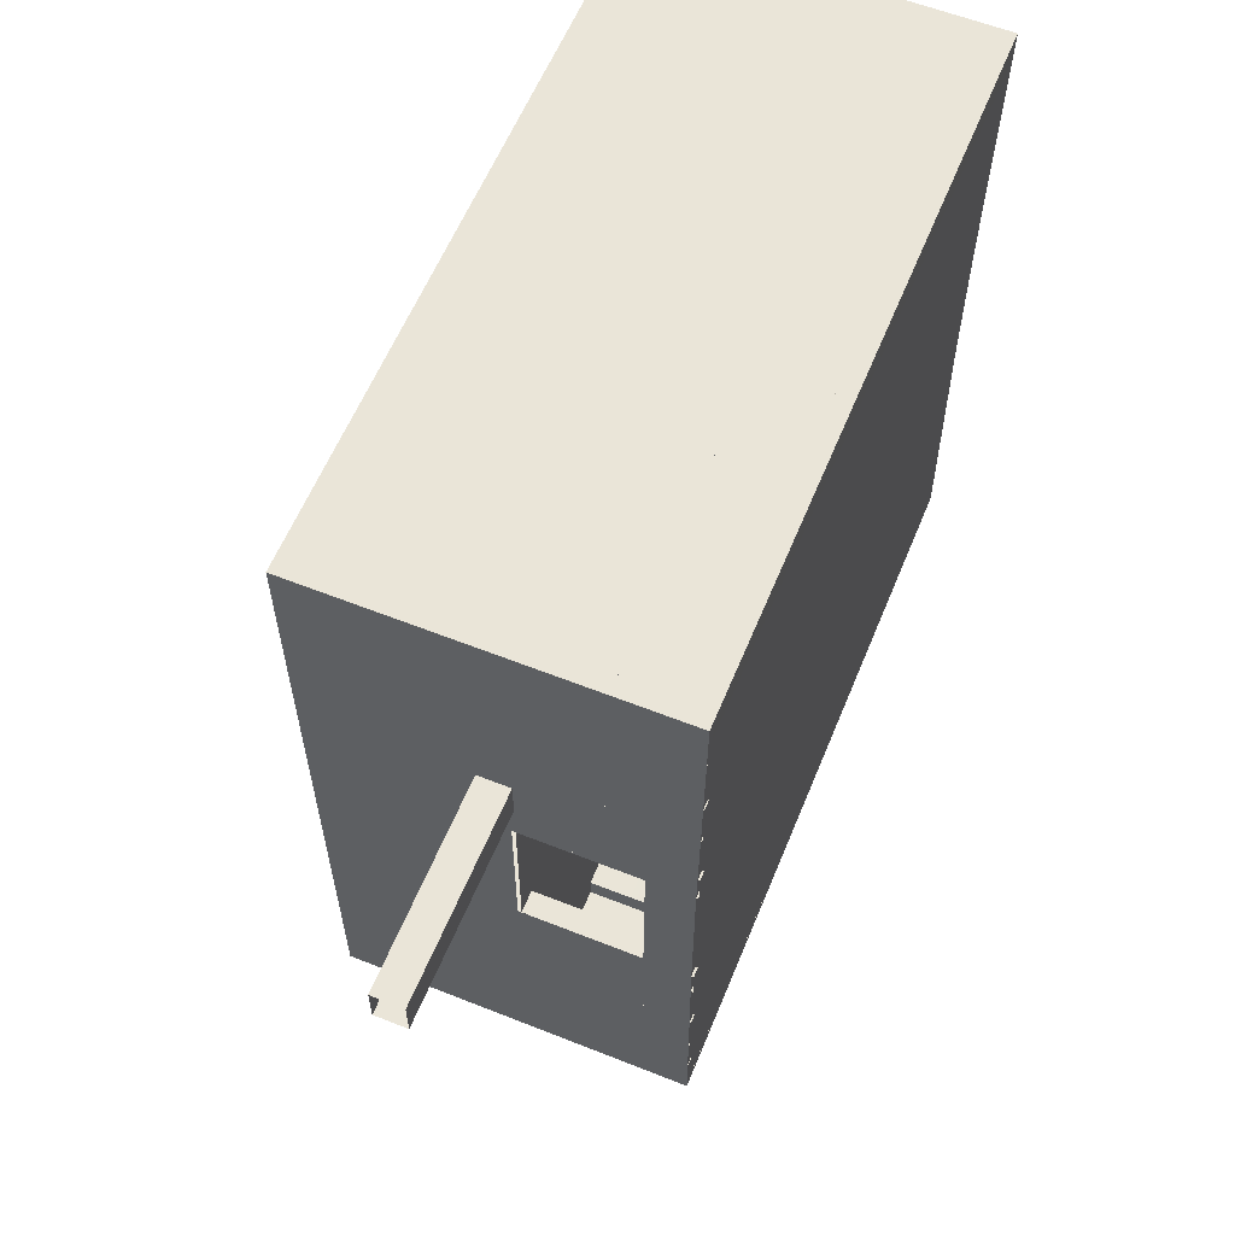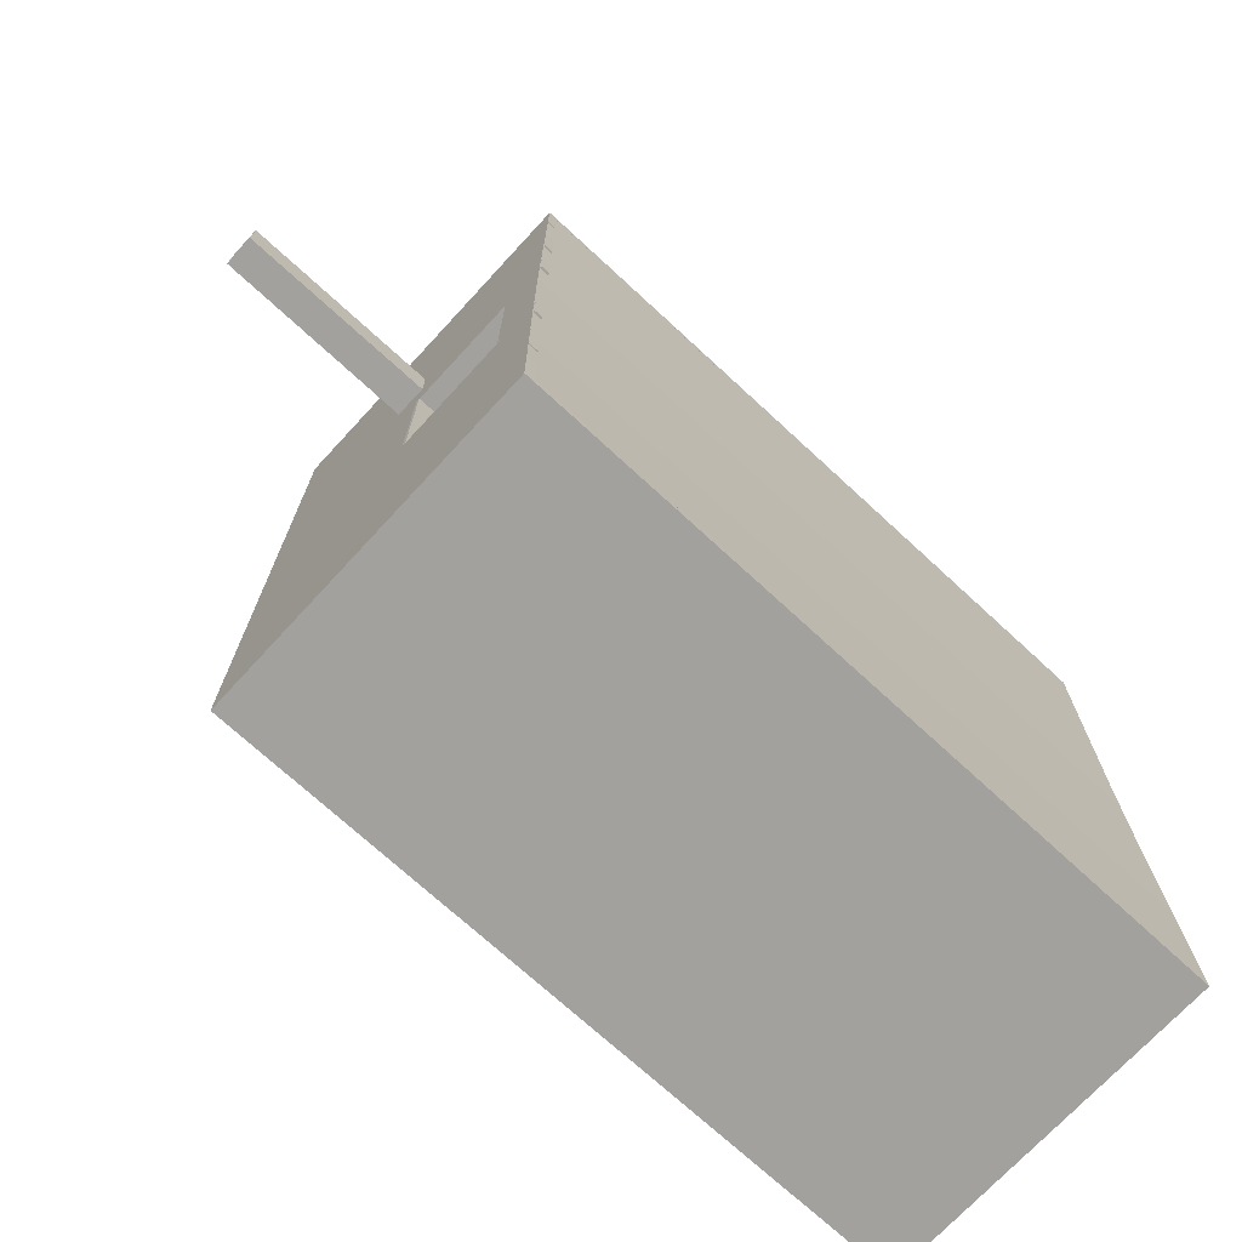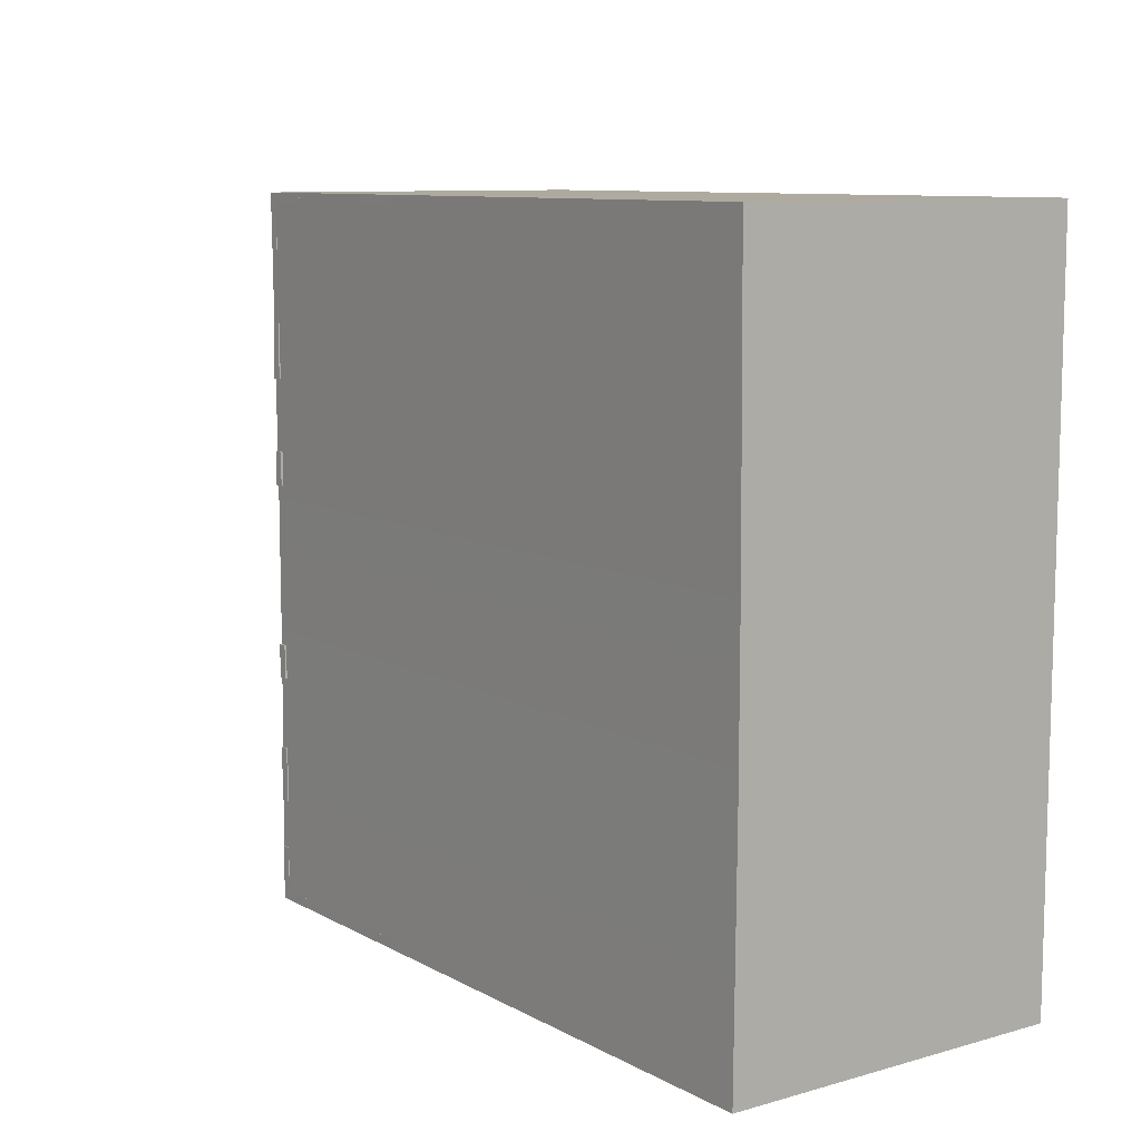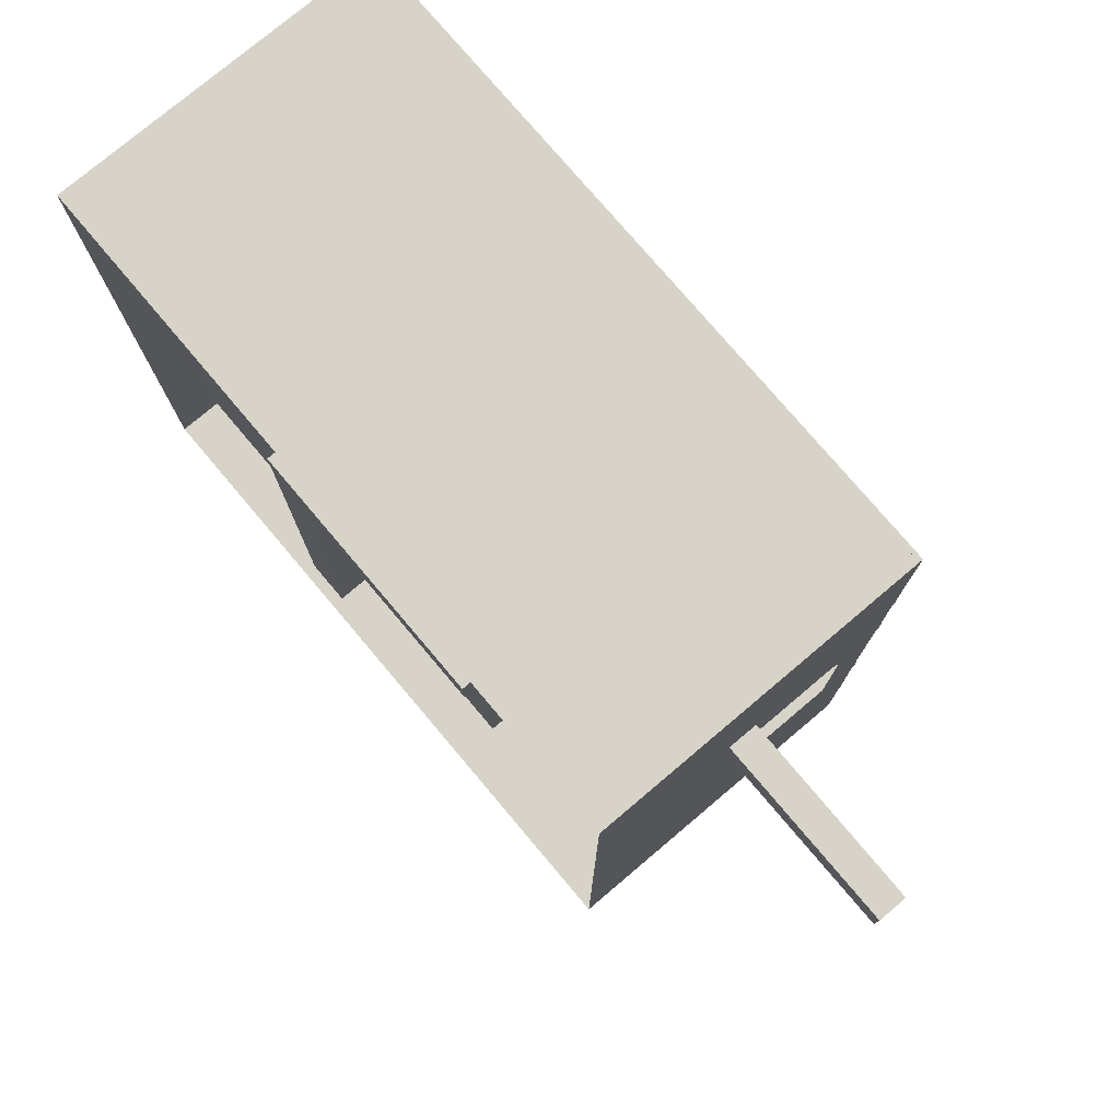
<metadata>
{"format":"obj","ext":"obj","renderer":"f3d","projection":"perspective","resolution":1024,"background":"white","views":[{"elev":59.6,"azim":112.2,"up":"+Z"},{"elev":-72.1,"azim":137.3,"up":"+Z"},{"elev":9.5,"azim":-126.1,"up":"+Z"},{"elev":76.9,"azim":49.8,"up":"+Z"}]}
</metadata>
<code>
g default
v -1241 70 -3547
v -1195 70 -3547
v -1215 408.1 -3547
v -1195 408.1 -3547
v -1215 408.1 -3663
v -1195 408.1 -3663
v -1241 70 -3663
v -1241 183.1 -3547
v -1195 183.1 -3547
v -1241 183.1 -3663
v -1215 378.9 -3663
v -1195 378.9 -3547
v -1215 378.9 -3547
v -1241 70 -3642
v -1241 183.1 -3642
v -1215 378.9 -3642
v -1215 408.1 -3642
v -1195 408.1 -3642
v -1241 183.1 -3663
v -1241 183.1 -3642
v -1215 378.9 -3642
v -1215 378.9 -3663
v -1241 70 -3663
v -1241 70 -3642
v -1215 408.1 -3642
v -1215 408.1 -3663
g pCube180 grp_lab2_walls
f 8 9 12 13
f 17 18 6 5
f 19 20 21 22
f 1 2 9 8
f 23 24 20 19
f 13 12 4 3
f 22 21 25 26
f 15 14 1 8
f 16 15 8 13
f 17 16 13 3
f 3 4 18 17
f 15 16 21 20
f 11 10 19 22
f 7 14 24 23
f 14 15 20 24
f 10 7 23 19
f 16 17 25 21
f 17 5 26 25
f 5 11 22 26
g default
v -1241 70 -3107
v -1195 70 -3107
v -1215 408.1 -3107
v -1195 408.1 -3107
v -1215 408.1 -3178
v -1195 408.1 -3178
v -1241 70 -3178
v -1195 70 -3178
v -1241 183.1 -3107
v -1195 183.1 -3107
v -1195 183.1 -3178
v -1241 183.1 -3178
v -1215 378.9 -3178
v -1195 378.9 -3178
v -1195 378.9 -3107
v -1215 378.9 -3107
g grp_lab2_walls pCube174
f 35 36 41 42
f 29 30 32 31
f 39 40 37 38
f 38 35 42 39
f 27 28 36 35
f 38 37 34 33
f 33 27 35 38
f 31 32 40 39
f 42 41 30 29
f 39 42 29 31
g default
v -1241 70 -3330
v -1195 70 -3330
v -1215 408.1 -3330
v -1195 408.1 -3330
v -1215 408.1 -3445
v -1195 408.1 -3445
v -1241 70 -3445
v -1195 70 -3445
v -1241 183.1 -3330
v -1195 183.1 -3330
v -1195 183.1 -3445
v -1241 183.1 -3445
v -1215 378.9 -3445
v -1195 378.9 -3445
v -1195 378.9 -3330
v -1215 378.9 -3330
g grp_lab2_walls pCube173
f 51 52 57 58
f 45 46 48 47
f 55 56 53 54
f 54 51 58 55
f 43 44 52 51
f 54 53 50 49
f 49 43 51 54
f 47 48 56 55
f 58 57 46 45
f 55 58 45 47
g default
v -1241 70 -3616
v -1215 408.1 -3643
v -1215 408.1 -3663
v -1328 408.1 -3643
v -1328 408.1 -3663
v -1328 70 -3616
v -1328 70 -3663
v -1241 183.1 -3616
v -1328 183.1 -3663
v -1328 183.1 -3616
v -1328 378.9 -3643
v -1328 378.9 -3663
v -1215 378.9 -3643
v -1307 70 -3616
v -1307 183.1 -3616
v -1307 378.9 -3643
v -1307 408.1 -3643
v -1307 408.1 -3663
v -1328 183.1 -3616
v -1307 183.1 -3616
v -1307 378.9 -3643
v -1328 378.9 -3643
v -1328 70 -3616
v -1307 70 -3616
v -1307 408.1 -3643
v -1328 408.1 -3643
g grp_lab2_walls pCube181
f 75 76 63 62
f 69 70 67 68
f 77 78 79 80
f 68 67 65 64
f 81 82 78 77
f 62 63 70 69
f 80 79 83 84
f 73 72 59 66
f 74 73 66 71
f 75 74 71 60
f 60 61 76 75
f 73 74 79 78
f 69 68 77 80
f 64 72 82 81
f 72 73 78 82
f 68 64 81 77
f 74 75 83 79
f 75 62 84 83
f 62 69 80 84
g default
v -1512 70 -3616
v -1512 70 -3663
v -1512 408.1 -3643
v -1512 408.1 -3663
v -1627 408.1 -3643
v -1627 408.1 -3663
v -1627 70 -3616
v -1512 183.1 -3616
v -1512 183.1 -3663
v -1627 183.1 -3616
v -1627 378.9 -3643
v -1512 378.9 -3663
v -1512 378.9 -3643
g grp_lab2_walls pCube193
f 92 93 96 97
f 87 88 90 89
f 94 92 97 95
f 85 86 93 92
f 91 85 92 94
f 97 96 88 87
f 95 97 87 89
g default
v -2316 -163.1 -2160
v -2633 -163.1 -2160
v -2316 -152.6 -2172
v -2633 -152.6 -2172
v -2316 -40.56 -2172
v -2633 -40.56 -2172
v -2316 -30.07 -2160
v -2633 -30.07 -2160
g grp_lab2_walls pCube257 group19
f 98 99 101 100
f 100 101 103 102
f 102 103 105 104
f 99 105 103 101
f 104 98 100 102
g default
v -1738 41.31 -2160
v -2633 41.31 -2160
v -1738 51.8 -2172
v -2633 51.8 -2172
v -1738 163.8 -2172
v -2633 163.8 -2172
v -1738 174.3 -2160
v -2633 174.3 -2160
g grp_lab2_walls group19 pCube259
f 106 107 109 108
f 108 109 111 110
f 110 111 113 112
f 107 113 111 109
f 112 106 108 110
g default
v -2316 240.1 -2160
v -2633 240.1 -2160
v -2316 250.6 -2172
v -2633 250.6 -2172
v -2316 362.6 -2172
v -2633 362.6 -2172
v -2316 373.1 -2160
v -2633 373.1 -2160
g grp_lab2_walls group19 pCube258
f 114 115 117 116
f 116 117 119 118
f 118 119 121 120
f 115 121 119 117
f 120 114 116 118
g default
v -1738 240.1 -2160
v -2056 240.1 -2160
v -1738 250.6 -2172
v -2056 250.6 -2172
v -1738 362.6 -2172
v -2056 362.6 -2172
v -1738 373.1 -2160
v -2056 373.1 -2160
g grp_lab2_walls group19 pCube255
f 122 123 125 124
f 124 125 127 126
f 126 127 129 128
f 123 129 127 125
f 128 122 124 126
g default
v -2138 -229.2 -2160
v -1659 9.96 -2160
v -2228 -229.2 -2160
v -1659 70 -2160
v -2228 -229.2 -2438
v -1659 70 -2438
v -2138 -229.2 -2438
v -1659 9.96 -2438
g grp_lab2_walls pCube4
f 132 133 135 134
f 134 135 137 136
f 136 137 131 130
g default
v -2697 -329.2 -3663
v -2697 -329.2 -2160
v -2697 408.1 -3663
v -2697 408.1 -2160
v -1195 408.1 -3663
v -1195 408.1 -2160
v -1195 -329.2 -3663
v -1195 -329.2 -2160
v -2697 -329.2 -2772
v -2697 403.3 -2772
v -1195 403.3 -2772
v -1195 -329.2 -2772
v -2697 -329.2 -3108
v -2697 403.3 -3108
v -1195 403.3 -3108
v -1195 -329.2 -3108
v -2697 309.9 -3663
v -1195 309.9 -3663
v -1195 309.9 -3108
v -1195 309.9 -2772
v -1195 309.9 -2160
v -2697 309.9 -2160
v -2697 309.9 -2772
v -2697 309.9 -3108
v -2697 62.42 -3663
v -1195 62.42 -3663
v -1195 62.42 -3108
v -1195 62.42 -2772
v -1195 62.42 -2160
v -2697 62.42 -2160
v -2697 62.42 -2772
v -2697 62.42 -3108
g grp_lab2_walls pCube25
f 159 160 147 141
f 147 148 143 141
f 148 157 158 143
f 158 159 141 143
f 154 155 142 140
f 160 161 151 147
f 151 152 148 147
f 152 156 157 148
f 161 154 140 151
f 140 142 152 151
f 142 155 156 152
f 162 163 155 154
f 156 155 163 164
f 158 157 165 166
f 166 167 159 158
f 167 168 160 159
f 168 169 161 160
f 169 162 154 161
f 144 163 162 138
f 164 163 144 153
f 149 165 164 153
f 166 165 149 145
f 139 167 166 145
f 146 168 167 139
f 150 169 168 146
f 138 162 169 150
g default
v -1512 353.4 -3655
v -1512 353.4 -3651
v -1512 365.9 -3655
v -1512 365.9 -3651
v -1328 365.9 -3655
v -1328 365.9 -3651
v -1328 353.4 -3655
v -1328 353.4 -3651
g grp_lab2_walls pCube192
f 172 173 175 174
f 176 177 171 170
f 171 177 175 173
f 176 170 172 174
g default
v -1606 -210.8 -2604
v -1606 -210.8 -2688
v -1606 -310.8 -2604
v -1606 -310.8 -2688
v -1672 -310.8 -2604
v -1672 -310.8 -2688
v -2100 -310.8 -2604
v -2100 -310.8 -2688
v -2200 -310.8 -2604
v -2200 -310.8 -2688
v -2100 -210.8 -3537
v -2200 -210.8 -3537
v -2100 -310.8 -3537
v -2200 -310.8 -3537
v -1659 -210.8 -2604
v -1659 -210.8 -2688
v -1659 -229.2 -2604
v -1672 -229.2 -2604
v -1672 -229.2 -2604
v -1672 -229.2 -2688
v -1672 -229.2 -2688
v -1659 -229.2 -2688
v -2100 -229.2 -2604
v -2100 -229.2 -2604
v -2100 -229.2 -2688
v -2100 -229.2 -2688
v -2200 -229.2 -2604
v -2200 -229.2 -2604
v -2200 -229.2 -2688
v -2200 -229.2 -2688
v -2100 -229.2 -3537
v -2100 -229.2 -3537
v -2100 -229.2 -3537
v -2200 -229.2 -3537
v -2200 -229.2 -3537
v -2200 -229.2 -3537
v -1606 2.925 -2604
v -769.9 2.925 -2604
v -769.9 2.925 -2688
v -1606 2.925 -2688
v -1659 2.925 -2604
v -1659 70 -2604
v -1606 70 -2604
v -1606 2.925 -2604
v -1606 2.925 -2688
v -1606 70 -2688
v -1659 70 -2688
v -1659 2.925 -2688
v -1659 -210.8 -2604
v -1659 2.925 -2604
v -1606 2.925 -2604
v -1606 -210.8 -2604
v -1606 -210.8 -2604
v -1606 2.925 -2604
v -1606 2.925 -2688
v -1606 -210.8 -2688
v -1659 2.925 -2688
v -1659 -210.8 -2688
v -1606 -210.8 -2688
v -1606 2.925 -2688
v -1659 70 -2604
v -1659 70 -2160
v -1195 70 -2160
v -1195 70 -2604
v -1606 70 -2604
v -1606 2.925 -2604
v -1606 70 -2604
v -1195 70 -2604
v -769.9 68.6 -2604
v -769.9 2.925 -2604
v -1195 70 -2688
v -1606 70 -2688
v -1606 2.925 -2688
v -769.9 2.925 -2688
v -769.9 68.6 -2688
v -1659 70 -3663
v -1659 70 -2688
v -1606 70 -2688
v -1195 70 -2688
v -1195 70 -3663
v -1659 -229.2 -2604
v -1659 -229.2 -2160
v -1659 70 -2160
v -1659 70 -2604
v -1659 2.925 -2604
v -1659 -210.8 -2604
v -1659 -229.2 -3663
v -1659 -229.2 -2688
v -1659 -210.8 -2688
v -1659 2.925 -2688
v -1659 70 -2688
v -1659 70 -3663
v -2697 -229.2 -2160
v -1659 -229.2 -2160
v -1659 -229.2 -2604
v -1672 -229.2 -2604
v -2100 -229.2 -2604
v -2200 -229.2 -2604
v -2200 -229.2 -2688
v -2200 -229.2 -3537
v -2100 -229.2 -3537
v -2100 -229.2 -2688
v -1672 -229.2 -2688
v -1659 -229.2 -2688
v -1659 -229.2 -3663
v -2697 -229.2 -3663
v -769.9 68.6 -2604
v -1195 70 -2604
v -1195 70 -2688
v -769.9 68.6 -2688
g grp_lab2_walls pCube243
f 214 215 216 217
f 218 219 220 221
f 222 223 224 225
f 226 227 228 229
f 230 231 232 233
f 234 235 236 237
f 180 178 179 181
f 182 180 181 183
f 201 195 182 184
f 184 182 183 185
f 197 203 185 183
f 205 200 184 186
f 187 186 184 185
f 207 204 186 187
f 202 210 190 185
f 191 187 185 190
f 213 206 187 191
f 211 208 188 189
f 209 212 191 190
f 238 239 240 241 242
f 243 244 245 246 247
f 248 249 250 251 252
f 253 254 255 256 257
f 258 259 260 261 262 263
f 196 194 192 178 180 182
f 183 181 179 193 199 198
f 264 265 266 267 268 269
f 270 271 272 273 274 275 276 277 278 279 280 281 282 283
f 284 285 286 287
g default
v -1512 377.9 -3655
v -1512 377.9 -3651
v -1512 390.4 -3655
v -1512 390.4 -3651
v -1328 390.4 -3655
v -1328 390.4 -3651
v -1328 377.9 -3655
v -1328 377.9 -3651
g grp_lab2_walls pCube191
f 290 291 293 292
f 294 295 289 288
f 289 295 293 291
f 294 288 290 292
g default
v -1208 353.9 -3445
v -1205 353.9 -3445
v -1208 366.4 -3445
v -1205 366.4 -3445
v -1208 366.4 -3547
v -1205 366.4 -3547
v -1208 353.9 -3547
v -1205 353.9 -3547
g grp_lab2_walls pCube183
f 298 299 301 300
f 302 303 297 296
f 297 303 301 299
f 302 296 298 300
g default
v -1208 377.9 -3178
v -1205 377.9 -3178
v -1208 390.4 -3178
v -1205 390.4 -3178
v -1208 390.4 -3330
v -1205 390.4 -3330
v -1208 377.9 -3330
v -1205 377.9 -3330
g grp_lab2_walls pCube177
f 306 307 309 308
f 310 311 305 304
f 305 311 309 307
f 310 304 306 308
g default
v -1208 353.9 -2767
v -1205 353.9 -2767
v -1208 366.4 -2767
v -1205 366.4 -2767
v -1208 366.4 -3107
v -1205 366.4 -3107
v -1208 353.9 -3107
v -1205 353.9 -3107
g grp_lab2_walls pCube179
f 314 315 317 316
f 318 319 313 312
f 313 319 317 315
f 318 312 314 316
g default
v -1208 377.9 -2767
v -1205 377.9 -2767
v -1208 390.4 -2767
v -1205 390.4 -2767
v -1208 390.4 -3107
v -1205 390.4 -3107
v -1208 377.9 -3107
v -1205 377.9 -3107
g grp_lab2_walls pCube178
f 322 323 325 324
f 326 327 321 320
f 321 327 325 323
f 326 320 322 324
g default
v -1208 377.9 -3445
v -1205 377.9 -3445
v -1208 390.4 -3445
v -1205 390.4 -3445
v -1208 390.4 -3547
v -1205 390.4 -3547
v -1208 377.9 -3547
v -1205 377.9 -3547
g grp_lab2_walls pCube182
f 330 331 333 332
f 334 335 329 328
f 329 335 333 331
f 334 328 330 332
g default
v -1208 353.9 -3178
v -1205 353.9 -3178
v -1208 366.4 -3178
v -1205 366.4 -3178
v -1208 366.4 -3330
v -1205 366.4 -3330
v -1208 353.9 -3330
v -1205 353.9 -3330
g grp_lab2_walls pCube176
f 338 339 341 340
f 342 343 337 336
f 337 343 341 339
f 342 336 338 340
g default
v -1208 353.9 -2276
v -1205 353.9 -2276
v -1208 366.4 -2276
v -1205 366.4 -2276
v -1208 366.4 -2428
v -1205 366.4 -2428
v -1208 353.9 -2428
v -1205 353.9 -2428
g grp_lab2_walls pCube190
f 346 347 349 348
f 350 351 345 344
f 345 351 349 347
f 350 344 346 348
g default
v -1208 377.9 -2276
v -1205 377.9 -2276
v -1208 390.4 -2276
v -1205 390.4 -2276
v -1208 390.4 -2428
v -1205 390.4 -2428
v -1208 377.9 -2428
v -1205 377.9 -2428
g grp_lab2_walls pCube189
f 354 355 357 356
f 358 359 353 352
f 353 359 357 355
f 358 352 354 356
g default
v -1208 353.9 -2543
v -1205 353.9 -2543
v -1208 366.4 -2543
v -1205 366.4 -2543
v -1208 366.4 -2695
v -1205 366.4 -2695
v -1208 353.9 -2695
v -1205 353.9 -2695
g grp_lab2_walls pCube186
f 362 363 365 364
f 366 367 361 360
f 361 367 365 363
f 366 360 362 364
g default
v -1208 377.9 -2543
v -1205 377.9 -2543
v -1208 390.4 -2543
v -1205 390.4 -2543
v -1208 390.4 -2695
v -1205 390.4 -2695
v -1208 377.9 -2695
v -1205 377.9 -2695
g grp_lab2_walls pCube185
f 370 371 373 372
f 374 375 369 368
f 369 375 373 371
f 374 368 370 372
g default
v -1661 70 -2207
v -1661 70 -2160
v -1661 408.1 -2180
v -1661 408.1 -2160
v -1546 408.1 -2180
v -1546 408.1 -2160
v -1546 70 -2207
v -1546 70 -2160
v -1661 183.1 -2207
v -1661 183.1 -2160
v -1546 183.1 -2160
v -1546 183.1 -2207
v -1546 378.9 -2180
v -1546 378.9 -2160
v -1661 378.9 -2160
v -1661 378.9 -2180
g grp_lab2_walls pCube194
f 384 385 390 391
f 378 379 381 380
f 388 389 386 387
f 387 384 391 388
f 376 377 385 384
f 387 386 383 382
f 382 376 384 387
f 380 381 389 388
f 391 390 379 378
f 388 391 378 380
g default
v -1310 70 -2207
v -1310 70 -2160
v -1310 408.1 -2180
v -1310 408.1 -2160
v -1195 408.1 -2180
v -1195 408.1 -2160
v -1195 70 -2207
v -1310 183.1 -2207
v -1310 183.1 -2160
v -1195 183.1 -2207
v -1195 378.9 -2180
v -1310 378.9 -2160
v -1310 378.9 -2180
g grp_lab2_walls pCube188
f 399 400 403 404
f 394 395 397 396
f 401 399 404 402
f 392 393 400 399
f 398 392 399 401
f 404 403 395 394
f 402 404 394 396
g default
v -1546 353.9 -2173
v -1546 353.9 -2170
v -1546 366.4 -2173
v -1546 366.4 -2170
v -1310 366.4 -2173
v -1310 366.4 -2170
v -1310 353.9 -2173
v -1310 353.9 -2170
g grp_lab2_walls pCube196
f 407 408 410 409
f 411 412 406 405
f 406 412 410 408
f 411 405 407 409
g default
v -1546 377.9 -2173
v -1546 377.9 -2170
v -1546 390.4 -2173
v -1546 390.4 -2170
v -1310 390.4 -2173
v -1310 390.4 -2170
v -1310 377.9 -2173
v -1310 377.9 -2170
g grp_lab2_walls pCube195
f 415 416 418 417
f 419 420 414 413
f 414 420 418 416
f 419 413 415 417
g default
v -1241 70 -2160
v -1215 408.1 -2160
v -1195 408.1 -2160
v -1215 408.1 -2276
v -1195 408.1 -2276
v -1241 70 -2276
v -1195 70 -2276
v -1241 183.1 -2160
v -1195 183.1 -2276
v -1241 183.1 -2276
v -1215 378.9 -2276
v -1195 378.9 -2276
v -1215 378.9 -2160
g grp_lab2_walls pCube187
f 422 423 425 424
f 431 432 429 430
f 430 428 433 431
f 430 429 427 426
f 426 421 428 430
f 424 425 432 431
f 431 433 422 424
g default
v -1241 70 -2428
v -1195 70 -2428
v -1215 408.1 -2428
v -1195 408.1 -2428
v -1215 408.1 -2543
v -1195 408.1 -2543
v -1241 70 -2543
v -1195 70 -2543
v -1241 183.1 -2428
v -1195 183.1 -2428
v -1195 183.1 -2543
v -1241 183.1 -2543
v -1215 378.9 -2543
v -1195 378.9 -2543
v -1195 378.9 -2428
v -1215 378.9 -2428
g grp_lab2_walls pCube184
f 442 443 448 449
f 436 437 439 438
f 446 447 444 445
f 445 442 449 446
f 434 435 443 442
f 445 444 441 440
f 440 434 442 445
f 438 439 447 446
f 449 448 437 436
f 446 449 436 438
g default
v -1241 70 -2695
v -1195 70 -2695
v -1215 408.1 -2695
v -1195 408.1 -2695
v -1215 408.1 -2767
v -1195 408.1 -2767
v -1241 70 -2767
v -1195 70 -2767
v -1241 183.1 -2695
v -1195 183.1 -2695
v -1195 183.1 -2767
v -1241 183.1 -2767
v -1215 378.9 -2767
v -1195 378.9 -2767
v -1195 378.9 -2695
v -1215 378.9 -2695
g grp_lab2_walls pCube175
f 458 459 464 465
f 452 453 455 454
f 462 463 460 461
f 461 458 465 462
f 450 451 459 458
f 461 460 457 456
f 456 450 458 461
f 454 455 463 462
f 465 464 453 452
f 462 465 452 454

</code>
